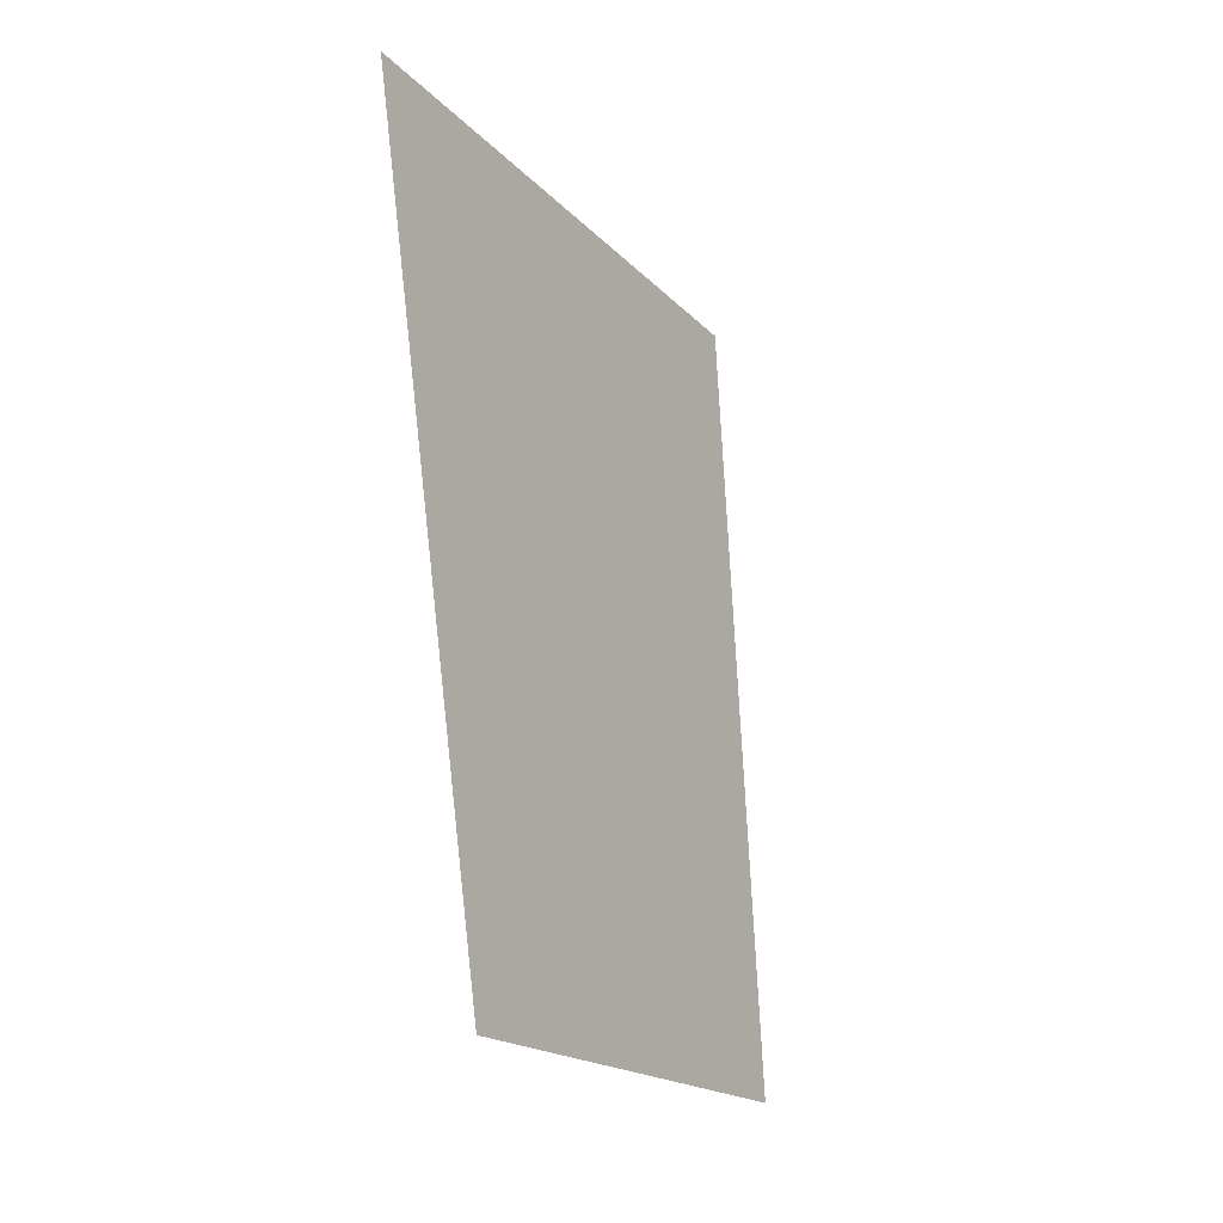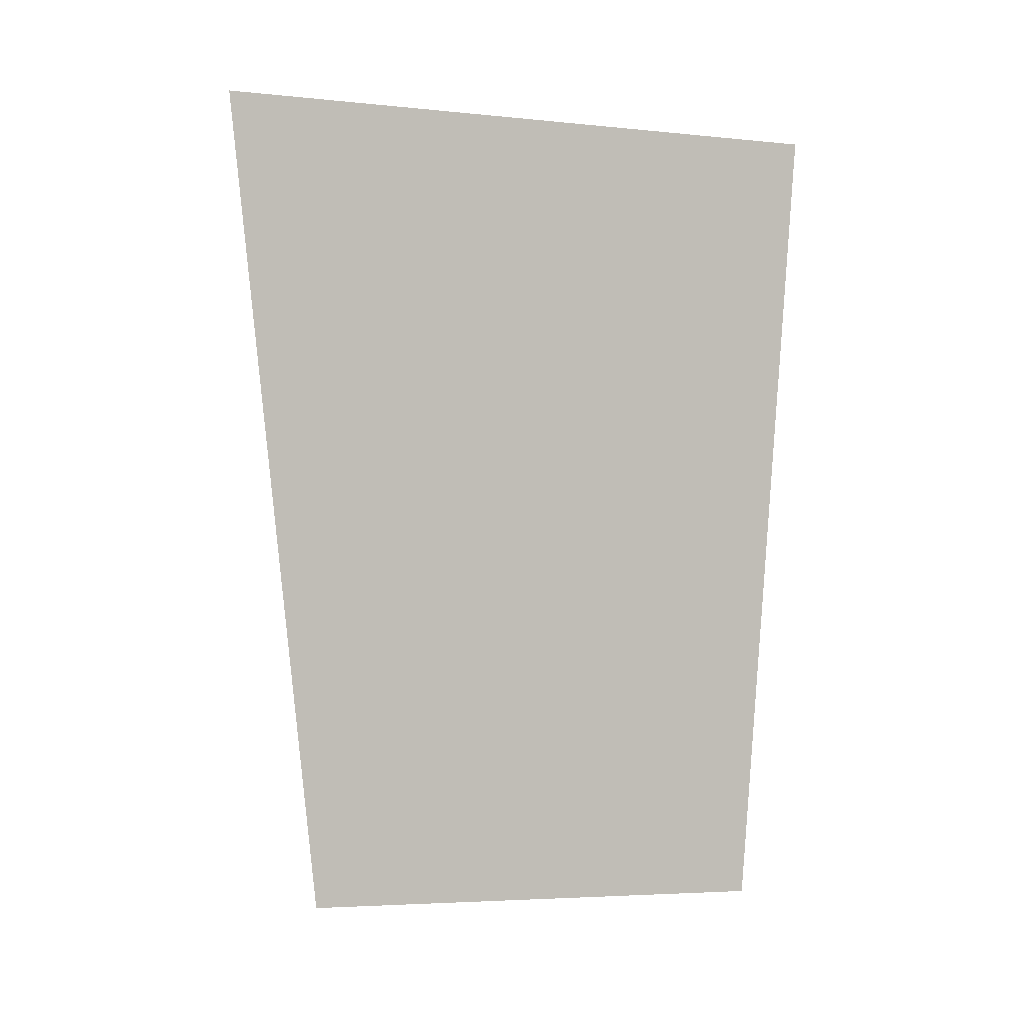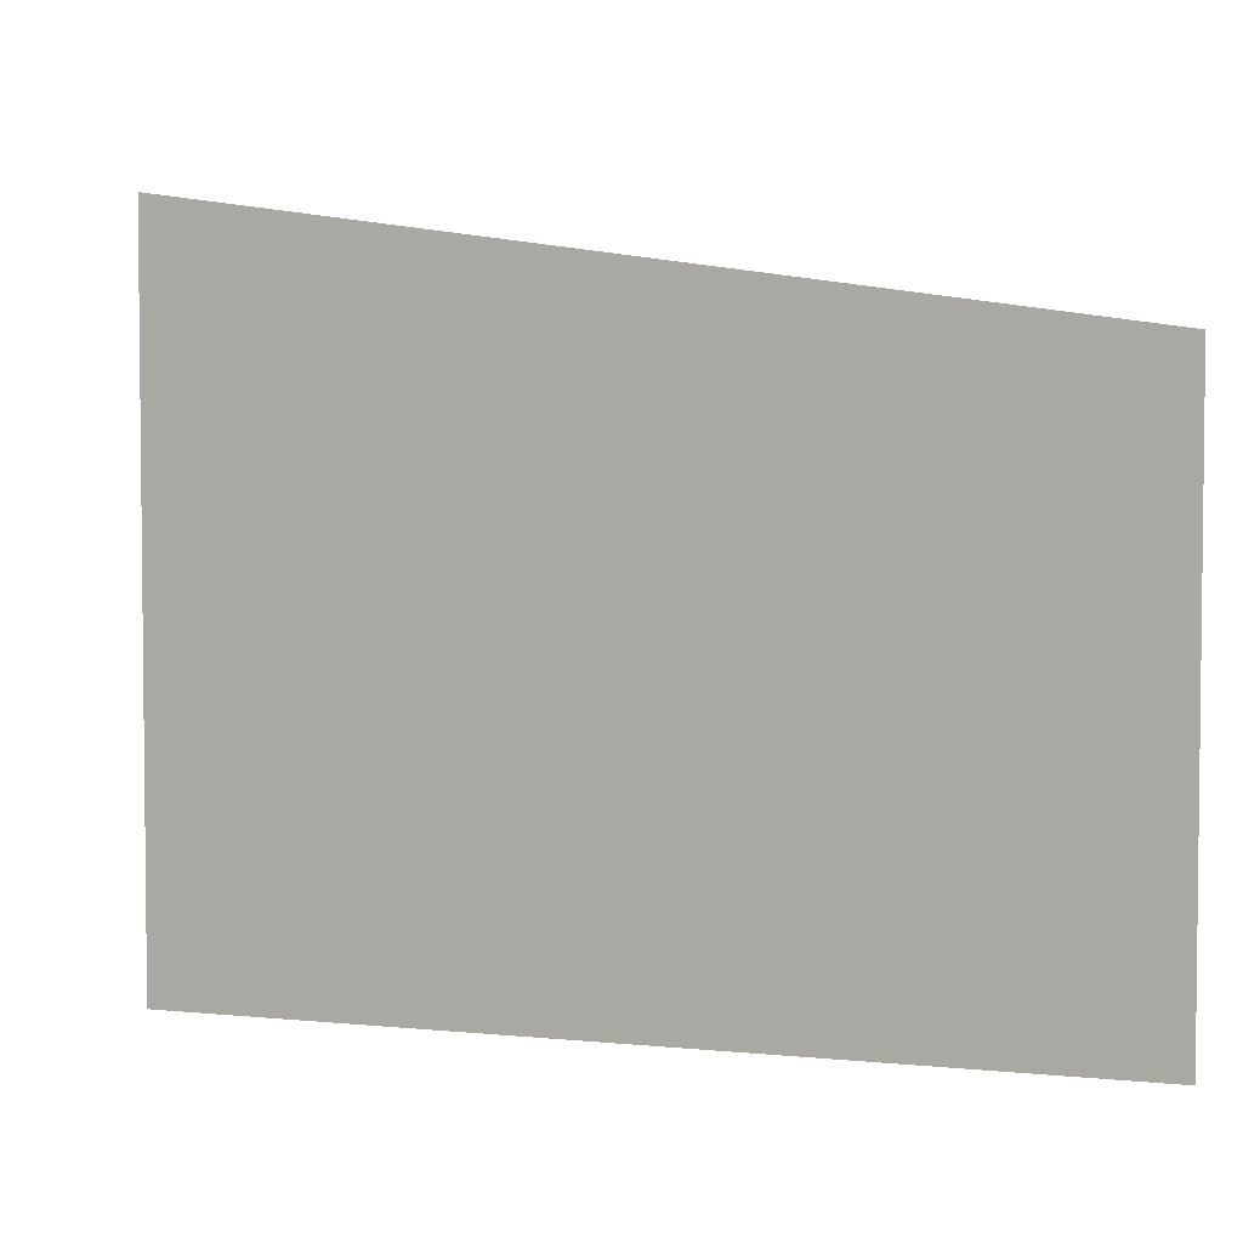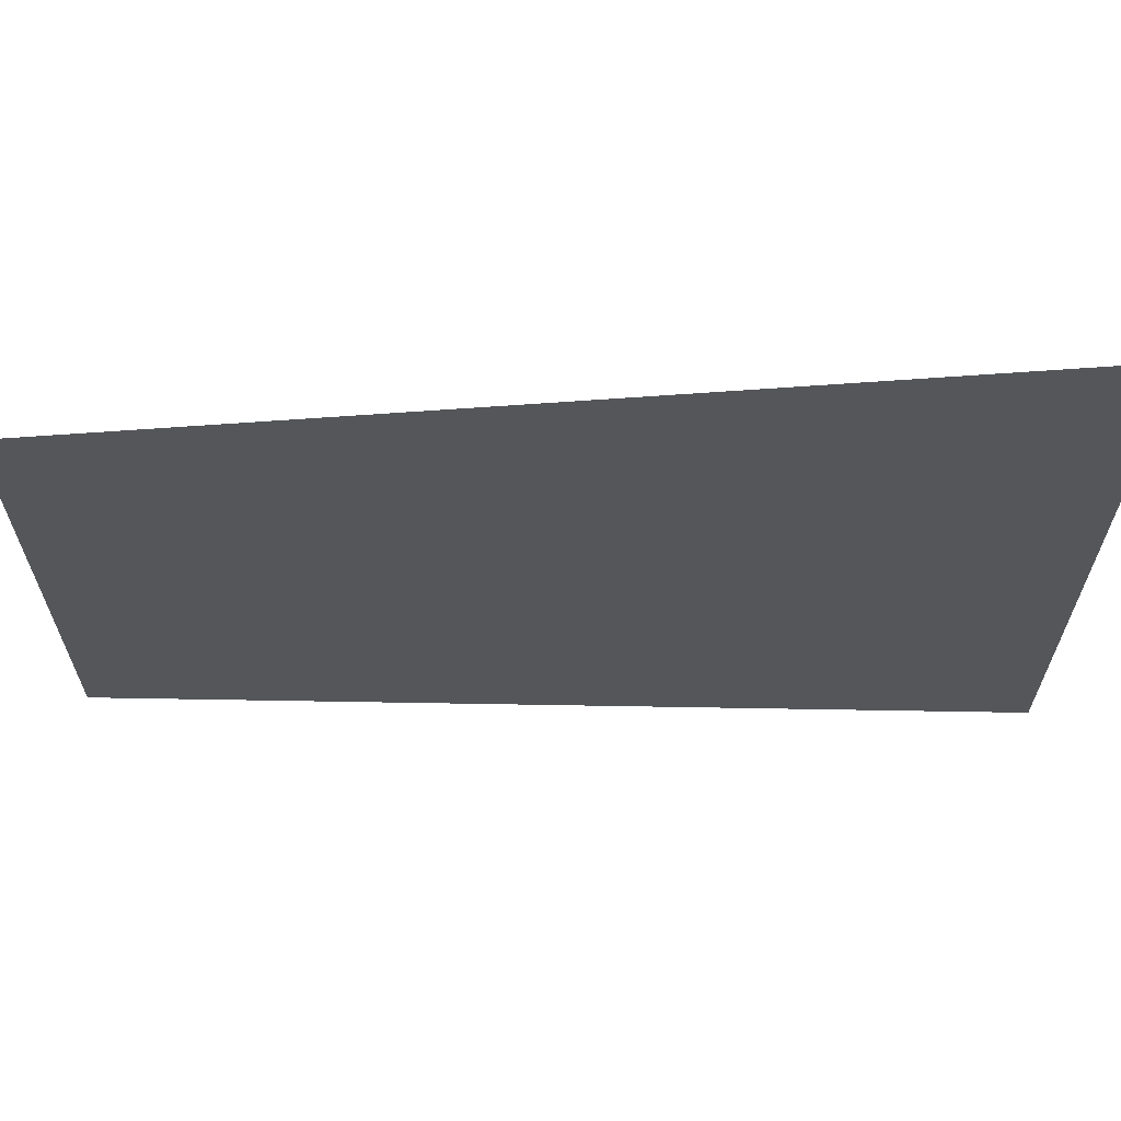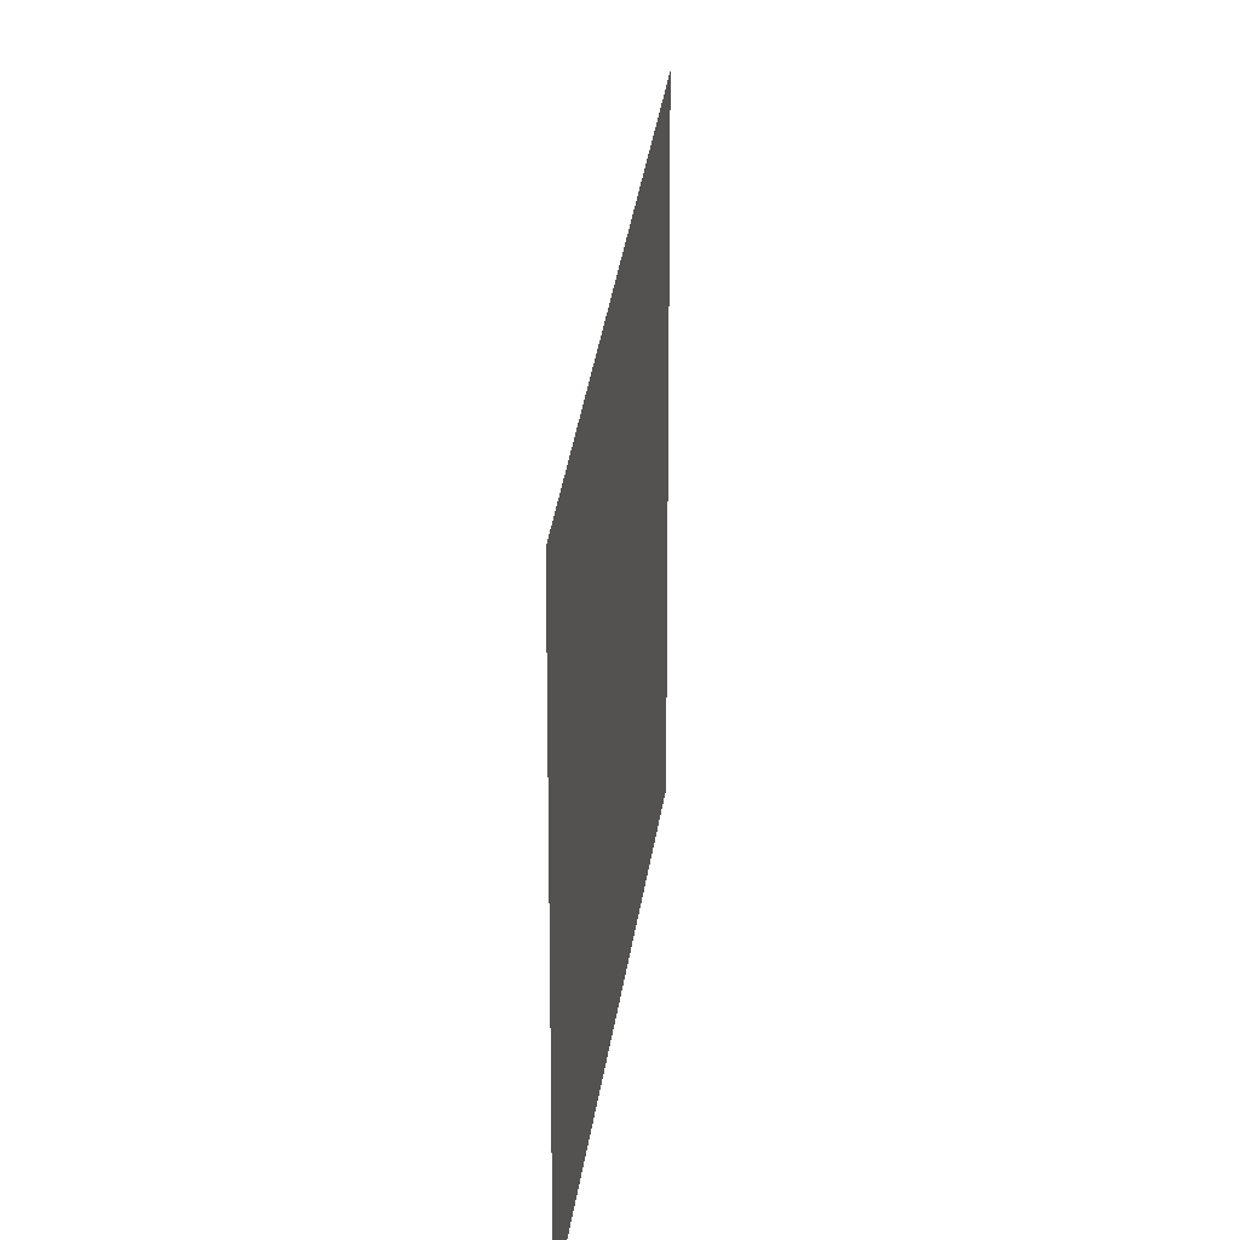
<metadata>
{"format":"obj","ext":"obj","renderer":"f3d","projection":"perspective","resolution":1024,"background":"white","views":[{"elev":-18.7,"azim":29.0,"up":"+Z"},{"elev":-4.7,"azim":-108.3,"up":"+Z"},{"elev":3.9,"azim":111.0,"up":"+Y"},{"elev":64.8,"azim":-96.4,"up":"+Y"},{"elev":20.6,"azim":179.0,"up":"+Y"}]}
</metadata>
<code>
v 4781 12.02 -2829
v 4771 9.069 -2746
v 4771 72.51 -2746
v 4781 12.02 -2829
v 4771 72.51 -2746
v 4781 60.71 -2829
f 1 2 3
f 4 5 6

</code>
